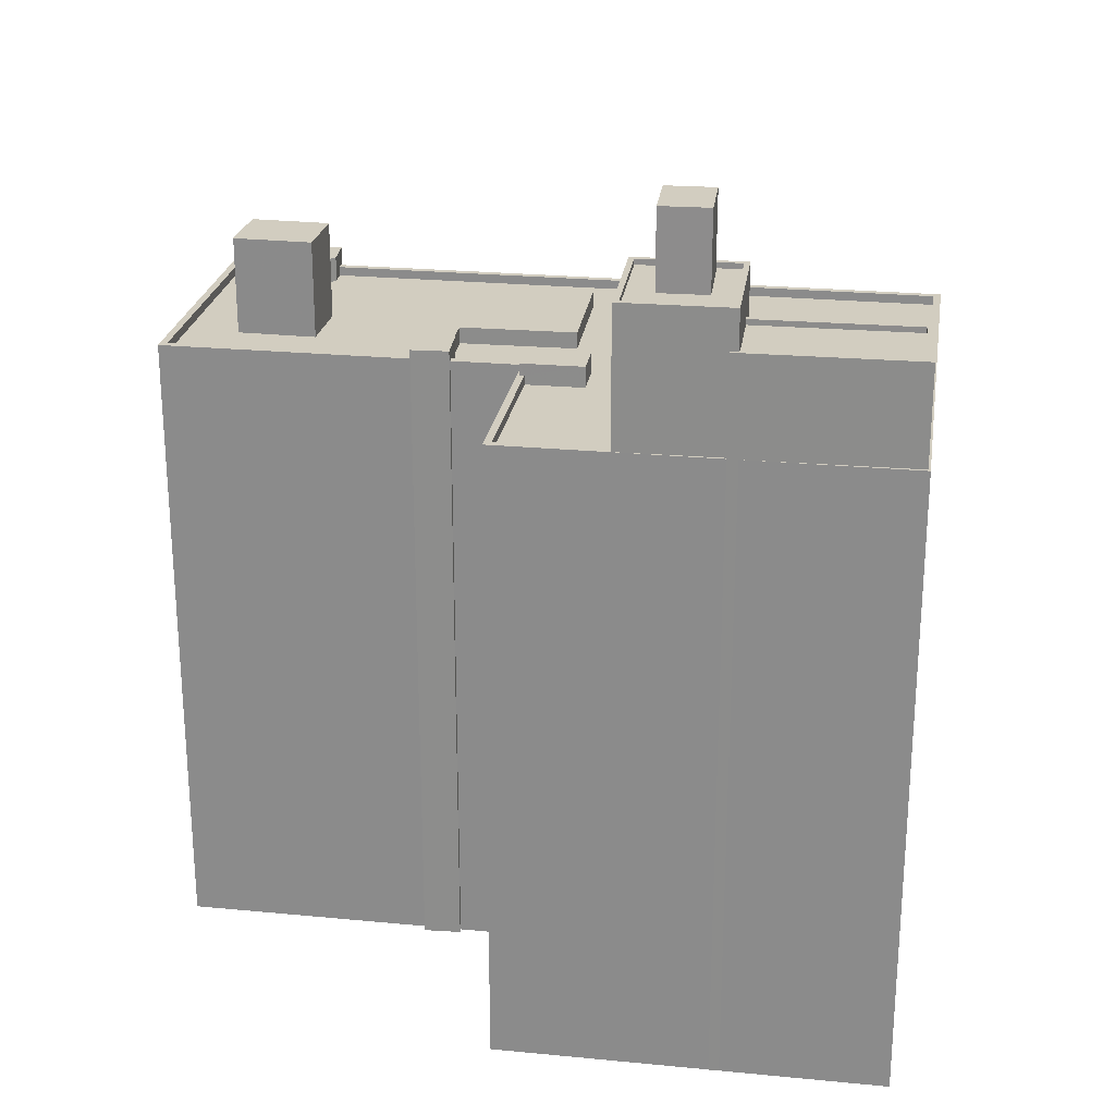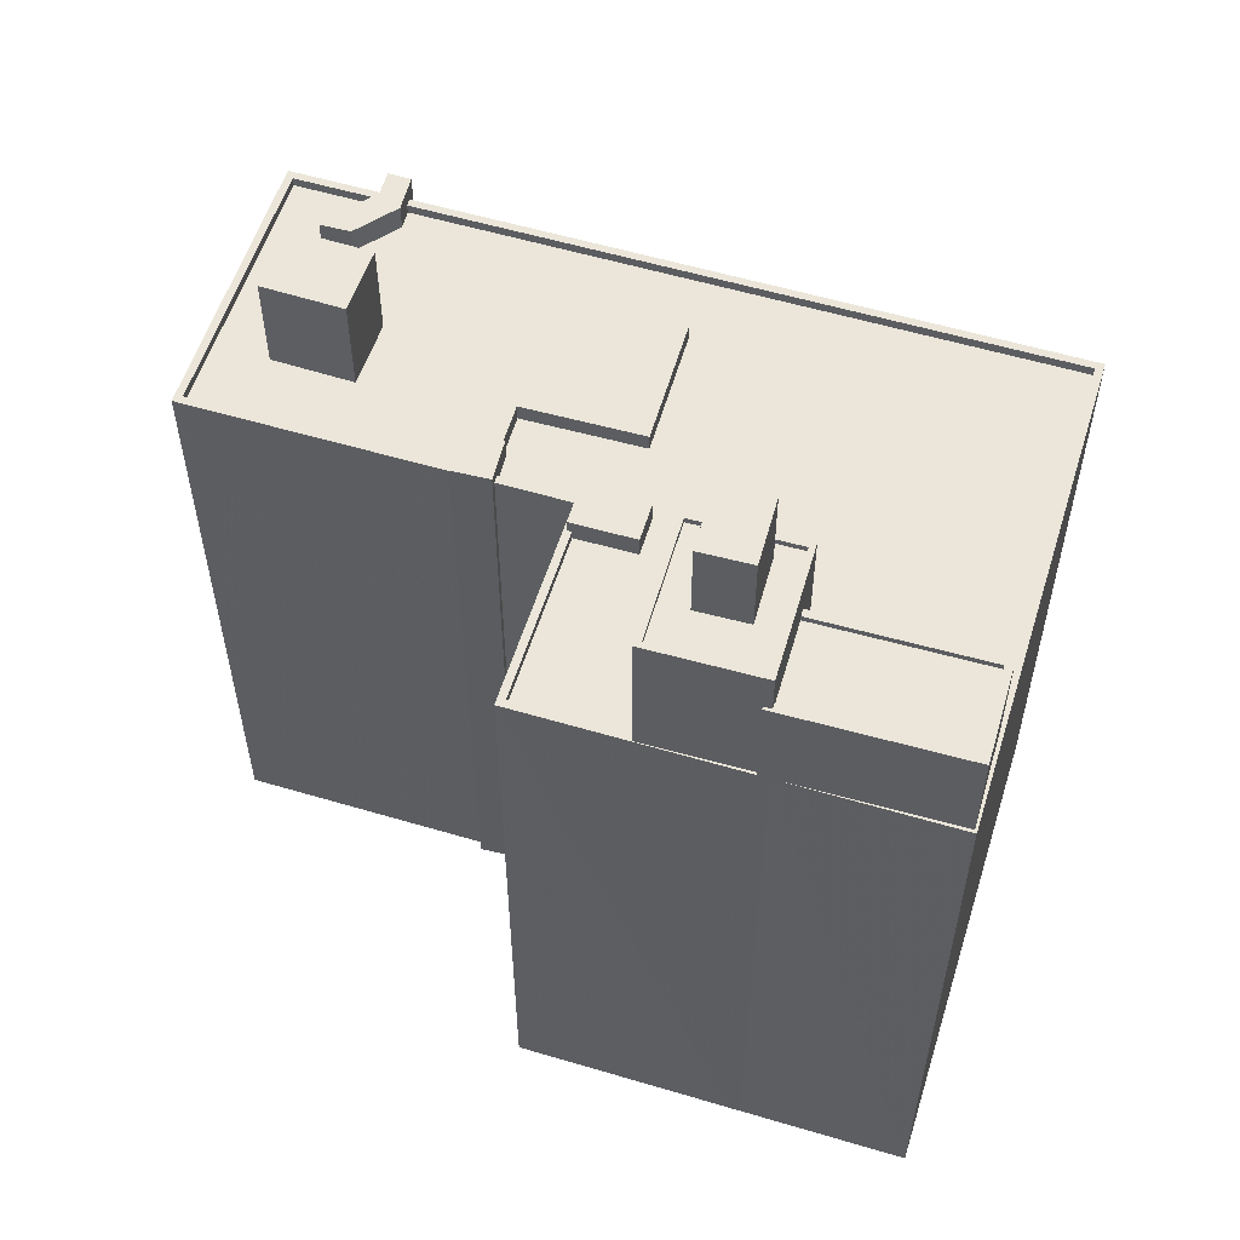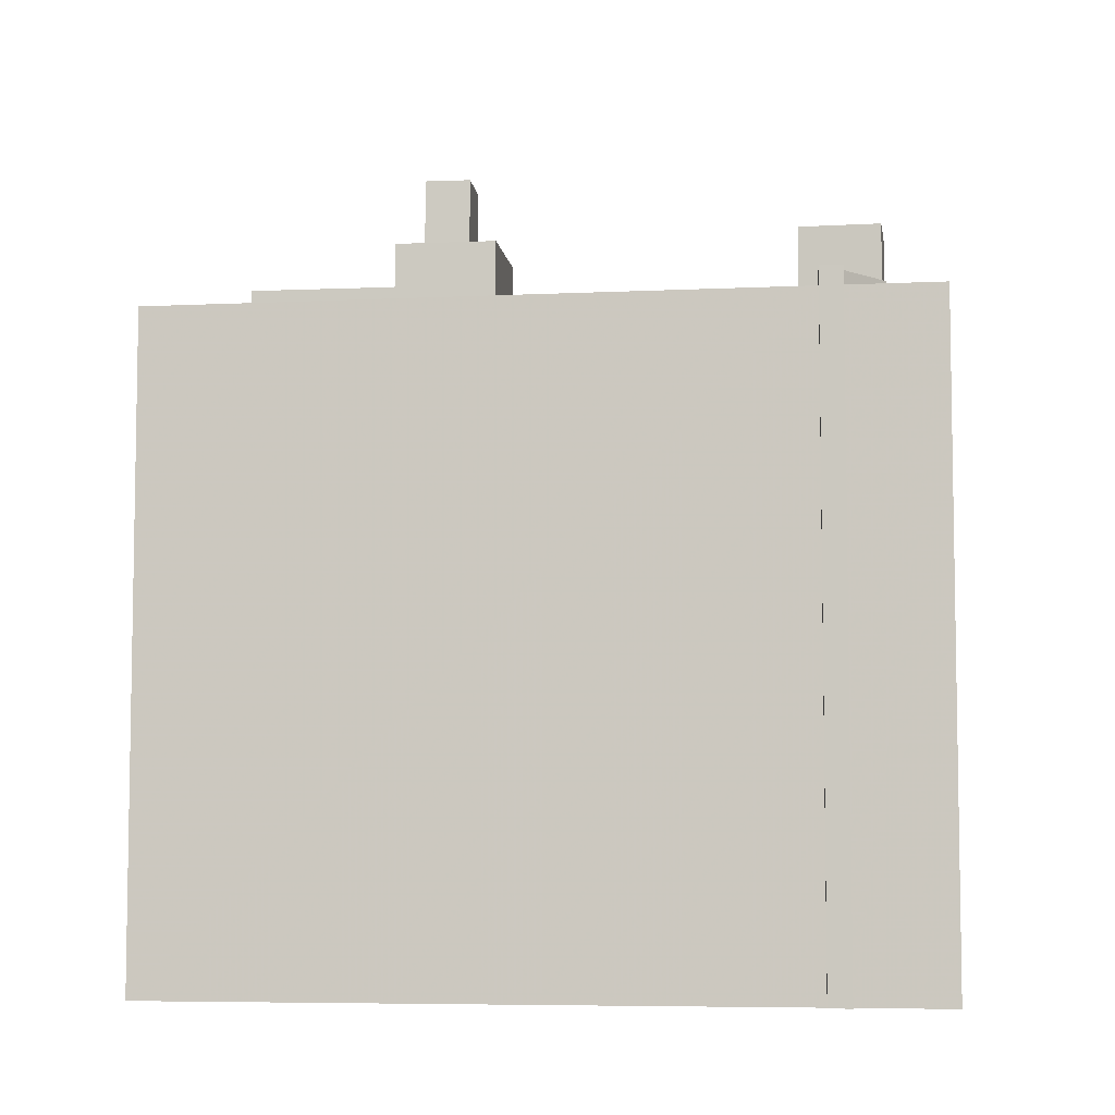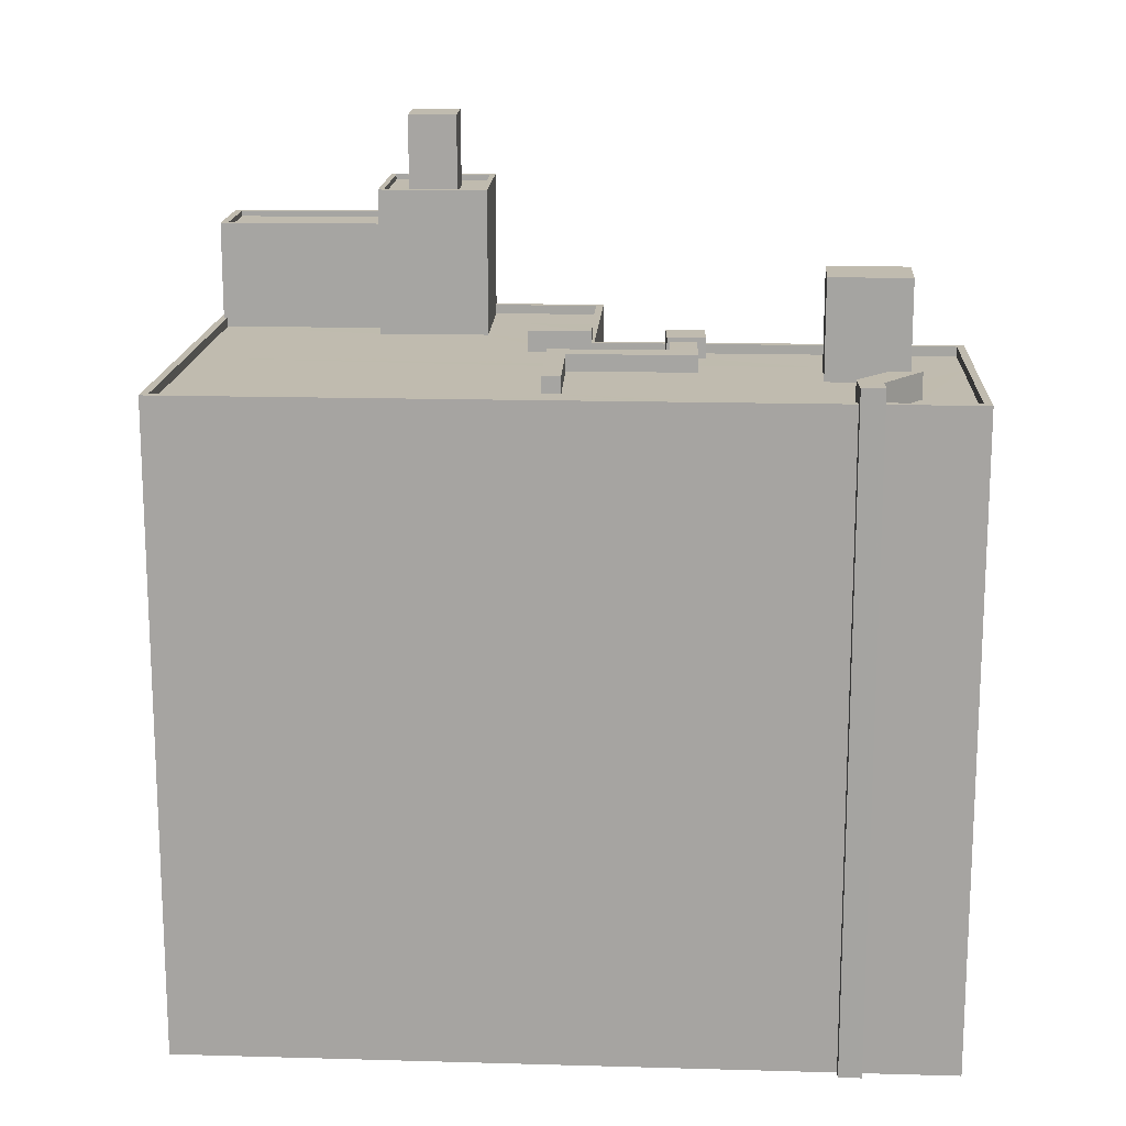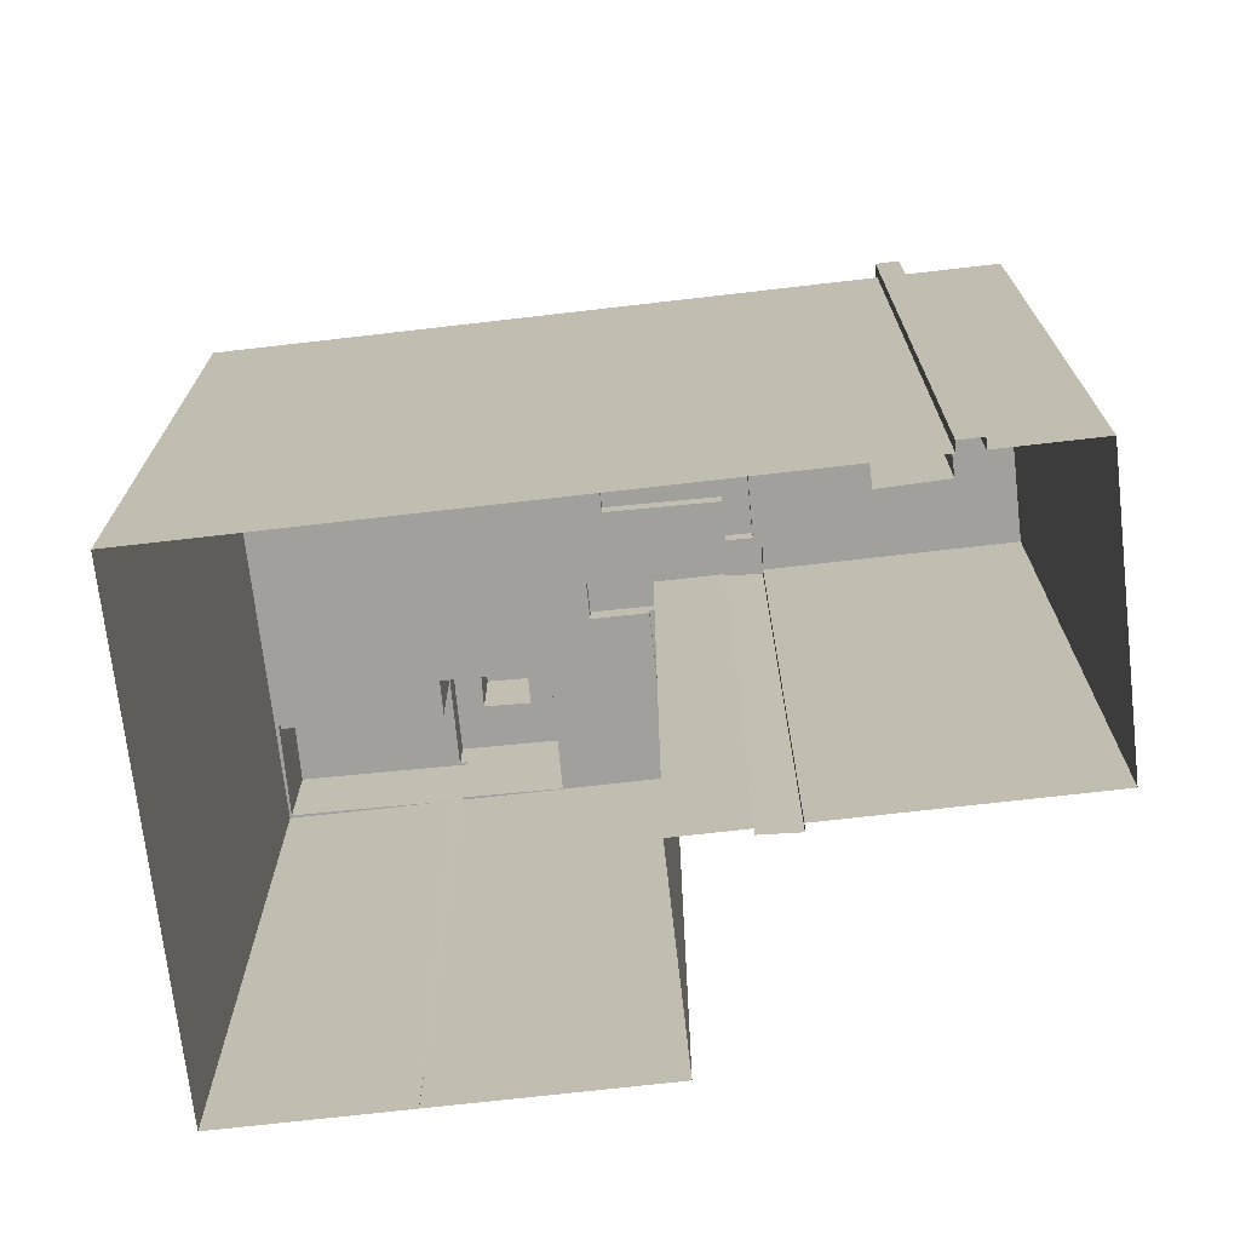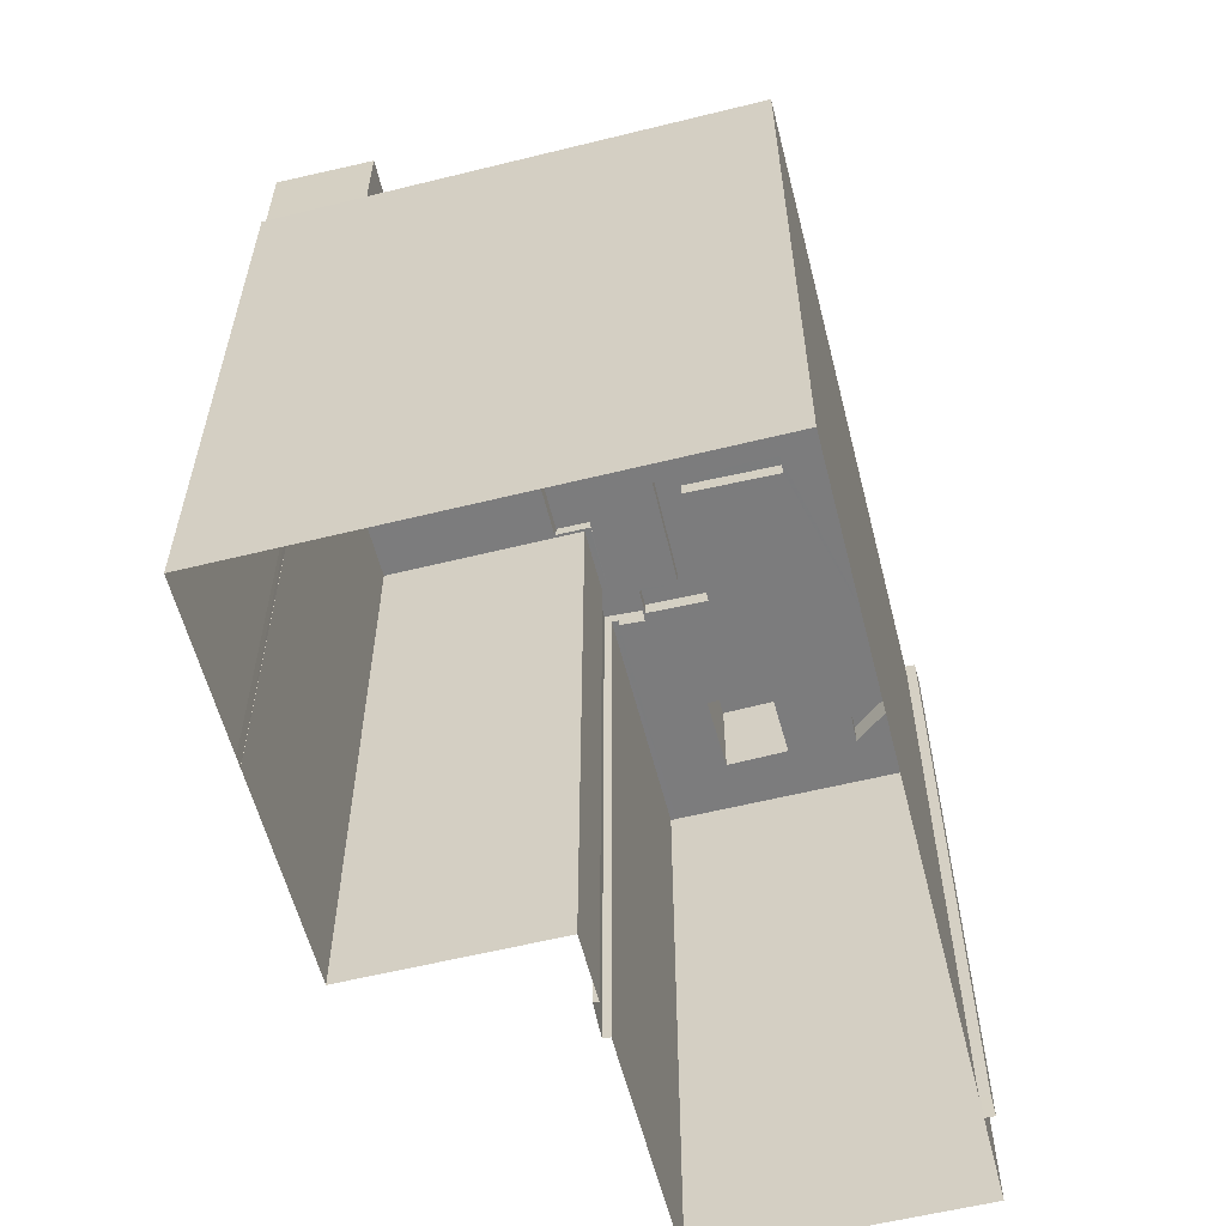
<metadata>
{"format":"obj","ext":"obj","renderer":"f3d","projection":"perspective","resolution":1024,"background":"white","views":[{"elev":24.5,"azim":91.6,"up":"+Z"},{"elev":56.6,"azim":99.9,"up":"+Z"},{"elev":-6.3,"azim":-89.2,"up":"+Z"},{"elev":15.9,"azim":-94.0,"up":"+Z"},{"elev":-71.6,"azim":-90.8,"up":"+Z"},{"elev":-58.8,"azim":-173.1,"up":"+Z"}]}
</metadata>
<code>
v 1.279e+04 -1.528e+04 19.9
v 1.279e+04 -1.528e+04 19.9
v 1.28e+04 -1.528e+04 19.9
v 1.279e+04 -1.528e+04 19.9
v 1.279e+04 -1.528e+04 19.9
v 1.28e+04 -1.527e+04 19.9
v 1.28e+04 -1.527e+04 19.9
v 1.28e+04 -1.527e+04 19.9
v 1.279e+04 -1.528e+04 19.9
v 1.28e+04 -1.527e+04 19.9
v 1.28e+04 -1.527e+04 19.9
v 1.281e+04 -1.527e+04 19.9
v 1.281e+04 -1.527e+04 19.9
v 1.281e+04 -1.527e+04 19.9
v 1.281e+04 -1.527e+04 19.9
v 1.281e+04 -1.526e+04 19.9
v 1.279e+04 -1.526e+04 19.9
v 1.279e+04 -1.528e+04 37.77
v 1.279e+04 -1.528e+04 37.77
v 1.279e+04 -1.528e+04 37.77
v 1.279e+04 -1.528e+04 37.77
v 1.279e+04 -1.528e+04 37.77
v 1.279e+04 -1.528e+04 37.77
v 1.279e+04 -1.528e+04 37.07
v 1.28e+04 -1.528e+04 37.07
v 1.28e+04 -1.528e+04 37.07
v 1.279e+04 -1.528e+04 37.07
v 1.279e+04 -1.528e+04 37.07
v 1.28e+04 -1.527e+04 37.07
v 1.28e+04 -1.528e+04 37.07
v 1.28e+04 -1.528e+04 37.07
v 1.28e+04 -1.527e+04 37.07
v 1.279e+04 -1.526e+04 37.07
v 1.279e+04 -1.528e+04 37.07
v 1.279e+04 -1.527e+04 37.07
v 1.28e+04 -1.526e+04 37.07
v 1.279e+04 -1.528e+04 37.07
v 1.279e+04 -1.528e+04 37.07
v 1.279e+04 -1.528e+04 37.07
v 1.28e+04 -1.527e+04 37.07
v 1.28e+04 -1.527e+04 37.07
v 1.28e+04 -1.527e+04 37.07
v 1.279e+04 -1.527e+04 37.07
v 1.279e+04 -1.528e+04 37.07
v 1.28e+04 -1.527e+04 37.07
v 1.28e+04 -1.528e+04 37.07
v 1.28e+04 -1.527e+04 37.07
v 1.28e+04 -1.526e+04 37.07
v 1.28e+04 -1.527e+04 37.07
v 1.28e+04 -1.527e+04 37.07
v 1.281e+04 -1.527e+04 37.07
v 1.28e+04 -1.527e+04 37.07
v 1.28e+04 -1.527e+04 37.07
v 1.28e+04 -1.527e+04 37.07
v 1.28e+04 -1.527e+04 37.07
v 1.28e+04 -1.527e+04 37.07
v 1.28e+04 -1.527e+04 37.07
v 1.28e+04 -1.527e+04 37.07
v 1.28e+04 -1.527e+04 37.07
v 1.28e+04 -1.527e+04 37.07
v 1.28e+04 -1.527e+04 37.07
v 1.28e+04 -1.527e+04 37.07
v 1.28e+04 -1.527e+04 37.07
v 1.28e+04 -1.527e+04 37.32
v 1.28e+04 -1.527e+04 37.32
v 1.28e+04 -1.527e+04 37.32
v 1.28e+04 -1.527e+04 37.32
v 1.281e+04 -1.527e+04 37.32
v 1.281e+04 -1.527e+04 37.32
v 1.281e+04 -1.527e+04 37.32
v 1.28e+04 -1.527e+04 37.32
v 1.281e+04 -1.527e+04 37.32
v 1.28e+04 -1.527e+04 37.32
v 1.28e+04 -1.527e+04 37.32
v 1.281e+04 -1.527e+04 37.32
v 1.28e+04 -1.528e+04 37.32
v 1.28e+04 -1.527e+04 37.32
v 1.28e+04 -1.528e+04 37.32
v 1.28e+04 -1.527e+04 37.32
v 1.279e+04 -1.528e+04 37.32
v 1.279e+04 -1.528e+04 37.32
v 1.279e+04 -1.528e+04 37.32
v 1.279e+04 -1.528e+04 37.32
v 1.279e+04 -1.526e+04 37.32
v 1.279e+04 -1.528e+04 37.32
v 1.279e+04 -1.528e+04 37.32
v 1.279e+04 -1.526e+04 37.32
v 1.281e+04 -1.527e+04 37.32
v 1.281e+04 -1.526e+04 37.32
v 1.281e+04 -1.526e+04 37.32
v 1.28e+04 -1.526e+04 37.32
v 1.28e+04 -1.526e+04 37.32
v 1.28e+04 -1.527e+04 37.52
v 1.28e+04 -1.527e+04 37.52
v 1.28e+04 -1.527e+04 37.52
v 1.28e+04 -1.527e+04 37.52
v 1.279e+04 -1.527e+04 37.52
v 1.28e+04 -1.527e+04 37.52
v 1.28e+04 -1.527e+04 37.52
v 1.279e+04 -1.527e+04 37.52
v 1.28e+04 -1.528e+04 39.72
v 1.279e+04 -1.528e+04 39.72
v 1.28e+04 -1.528e+04 39.72
v 1.28e+04 -1.528e+04 39.72
v 1.28e+04 -1.527e+04 37.64
v 1.28e+04 -1.527e+04 37.64
v 1.28e+04 -1.527e+04 37.64
v 1.28e+04 -1.527e+04 37.64
v 1.28e+04 -1.527e+04 37.64
v 1.28e+04 -1.527e+04 37.64
v 1.28e+04 -1.527e+04 37.64
v 1.28e+04 -1.527e+04 37.64
v 1.281e+04 -1.527e+04 39.98
v 1.281e+04 -1.527e+04 39.98
v 1.281e+04 -1.527e+04 39.98
v 1.281e+04 -1.526e+04 39.98
v 1.28e+04 -1.527e+04 39.98
v 1.28e+04 -1.526e+04 39.98
v 1.28e+04 -1.527e+04 39.98
v 1.28e+04 -1.526e+04 39.98
v 1.281e+04 -1.527e+04 39.98
v 1.281e+04 -1.526e+04 39.98
v 1.281e+04 -1.527e+04 39.83
v 1.281e+04 -1.526e+04 39.83
v 1.28e+04 -1.526e+04 39.83
v 1.28e+04 -1.527e+04 39.83
v 1.281e+04 -1.527e+04 40.89
v 1.28e+04 -1.527e+04 40.89
v 1.28e+04 -1.527e+04 40.89
v 1.281e+04 -1.527e+04 40.89
v 1.28e+04 -1.527e+04 40.89
v 1.28e+04 -1.527e+04 40.89
v 1.28e+04 -1.527e+04 40.89
v 1.281e+04 -1.527e+04 40.89
v 1.28e+04 -1.527e+04 40.89
v 1.28e+04 -1.527e+04 40.89
v 1.28e+04 -1.527e+04 41.04
v 1.28e+04 -1.527e+04 41.04
v 1.28e+04 -1.527e+04 41.04
v 1.28e+04 -1.527e+04 41.04
v 1.281e+04 -1.527e+04 41.04
v 1.281e+04 -1.527e+04 41.04
v 1.281e+04 -1.527e+04 41.04
v 1.281e+04 -1.527e+04 41.04
v 1.28e+04 -1.527e+04 43.01
v 1.28e+04 -1.527e+04 43.01
v 1.28e+04 -1.527e+04 43.01
v 1.28e+04 -1.527e+04 43.01
f 1 2 3
f 2 4 5
f 6 7 8
f 9 6 3
f 7 10 8
f 11 12 13
f 12 14 15
f 16 14 17
f 9 2 5
f 17 11 9
f 11 7 9
f 3 2 9
f 9 7 6
f 11 14 12
f 17 14 11
f 18 19 20
f 19 21 20
f 20 22 23
f 20 21 22
f 24 25 26
f 27 25 28
f 29 30 31
f 32 29 31
f 33 34 35
f 33 35 36
f 37 24 30
f 38 27 39
f 36 40 41
f 41 40 42
f 43 34 44
f 44 37 30
f 45 43 29
f 28 24 37
f 27 28 39
f 36 35 40
f 34 43 35
f 25 24 28
f 29 44 30
f 43 44 29
f 25 46 26
f 36 41 47
f 48 36 49
f 50 31 46
f 51 52 53
f 32 54 55
f 48 49 56
f 53 52 57
f 58 59 60
f 31 54 32
f 26 46 31
f 61 59 41
f 55 59 61
f 62 58 60
f 54 31 50
f 54 59 55
f 49 47 52
f 47 41 58
f 52 47 63
f 57 52 63
f 36 47 49
f 41 59 58
f 64 65 66
f 66 65 67
f 68 69 70
f 71 65 69
f 72 68 70
f 73 74 71
f 71 67 65
f 68 75 73
f 68 73 69
f 73 71 69
f 76 77 78
f 77 79 78
f 80 76 78
f 81 80 82
f 83 81 82
f 82 80 78
f 84 85 86
f 85 84 87
f 88 89 90
f 89 87 91
f 91 84 92
f 90 89 91
f 91 87 84
f 93 94 95
f 95 94 96
f 97 98 99
f 98 94 99
f 96 94 98
f 100 98 97
f 101 102 103
f 104 101 103
f 105 106 107
f 108 105 107
f 109 110 111
f 112 109 111
f 113 114 115
f 114 116 115
f 117 118 119
f 119 118 120
f 118 116 120
f 121 115 122
f 122 116 118
f 115 116 122
f 123 124 125
f 126 123 125
f 127 128 129
f 130 127 129
f 128 131 132
f 129 128 132
f 130 129 133
f 133 134 130
f 134 133 135
f 131 136 132
f 135 136 131
f 133 136 135
f 137 138 139
f 138 140 139
f 141 142 143
f 144 141 143
f 142 140 138
f 143 142 138
f 137 139 141
f 144 137 141
f 145 146 147
f 148 145 147
f 81 4 2
f 4 81 23
f 39 20 83
f 38 39 83
f 20 23 81
f 20 81 83
f 23 5 4
f 23 22 5
f 9 5 85
f 5 22 85
f 34 86 44
f 44 86 21
f 86 22 21
f 85 22 86
f 44 19 37
f 44 21 19
f 37 18 28
f 37 19 18
f 28 20 39
f 28 18 20
f 64 11 65
f 64 7 11
f 13 65 11
f 13 69 65
f 6 76 3
f 6 77 76
f 80 1 3
f 76 80 3
f 85 87 17
f 9 85 17
f 2 1 80
f 81 2 80
f 87 89 16
f 17 87 16
f 88 16 89
f 88 14 16
f 12 69 13
f 12 70 69
f 51 53 73
f 75 51 73
f 74 73 53
f 57 74 53
f 60 67 62
f 60 66 67
f 50 46 78
f 79 50 78
f 27 82 25
f 25 78 46
f 25 82 78
f 34 33 84
f 86 34 84
f 38 82 27
f 38 83 82
f 33 36 84
f 36 48 92
f 36 92 84
f 40 94 42
f 40 99 94
f 61 41 93
f 41 42 94
f 93 41 94
f 61 95 55
f 61 93 95
f 29 32 96
f 32 55 95
f 32 95 96
f 96 98 45
f 29 96 45
f 45 100 43
f 45 98 100
f 100 97 35
f 43 100 35
f 97 99 40
f 35 97 40
f 26 102 24
f 26 103 102
f 102 101 30
f 24 102 30
f 101 104 31
f 30 101 31
f 31 103 26
f 31 104 103
f 62 67 58
f 58 67 107
f 107 67 108
f 67 71 108
f 107 106 47
f 58 107 47
f 106 63 47
f 106 105 63
f 57 63 74
f 71 74 108
f 108 74 105
f 74 63 105
f 111 8 10
f 112 111 10
f 6 8 77
f 8 111 77
f 50 79 54
f 54 79 110
f 79 111 110
f 77 111 79
f 64 10 7
f 10 64 112
f 59 109 66
f 60 59 66
f 109 112 66
f 66 112 64
f 110 109 59
f 54 110 59
f 90 116 88
f 14 88 15
f 15 88 114
f 88 116 114
f 113 70 114
f 114 70 15
f 113 72 70
f 15 70 12
f 48 56 92
f 91 92 120
f 120 92 119
f 92 56 119
f 90 120 116
f 90 91 120
f 118 125 124
f 122 118 124
f 123 122 124
f 123 121 122
f 117 125 118
f 117 126 125
f 121 123 117
f 121 142 115
f 142 117 140
f 123 126 117
f 49 119 56
f 140 119 49
f 117 119 140
f 142 121 117
f 128 138 131
f 131 137 135
f 131 138 137
f 138 128 127
f 143 138 127
f 134 144 130
f 130 143 127
f 130 144 143
f 137 134 135
f 137 144 134
f 115 142 113
f 72 113 68
f 68 113 141
f 113 142 141
f 52 75 139
f 139 75 141
f 52 51 75
f 141 75 68
f 49 52 139
f 140 49 139
f 129 147 146
f 133 129 146
f 145 133 146
f 145 136 133
f 132 136 145
f 148 132 145
f 129 132 148
f 147 129 148

</code>
